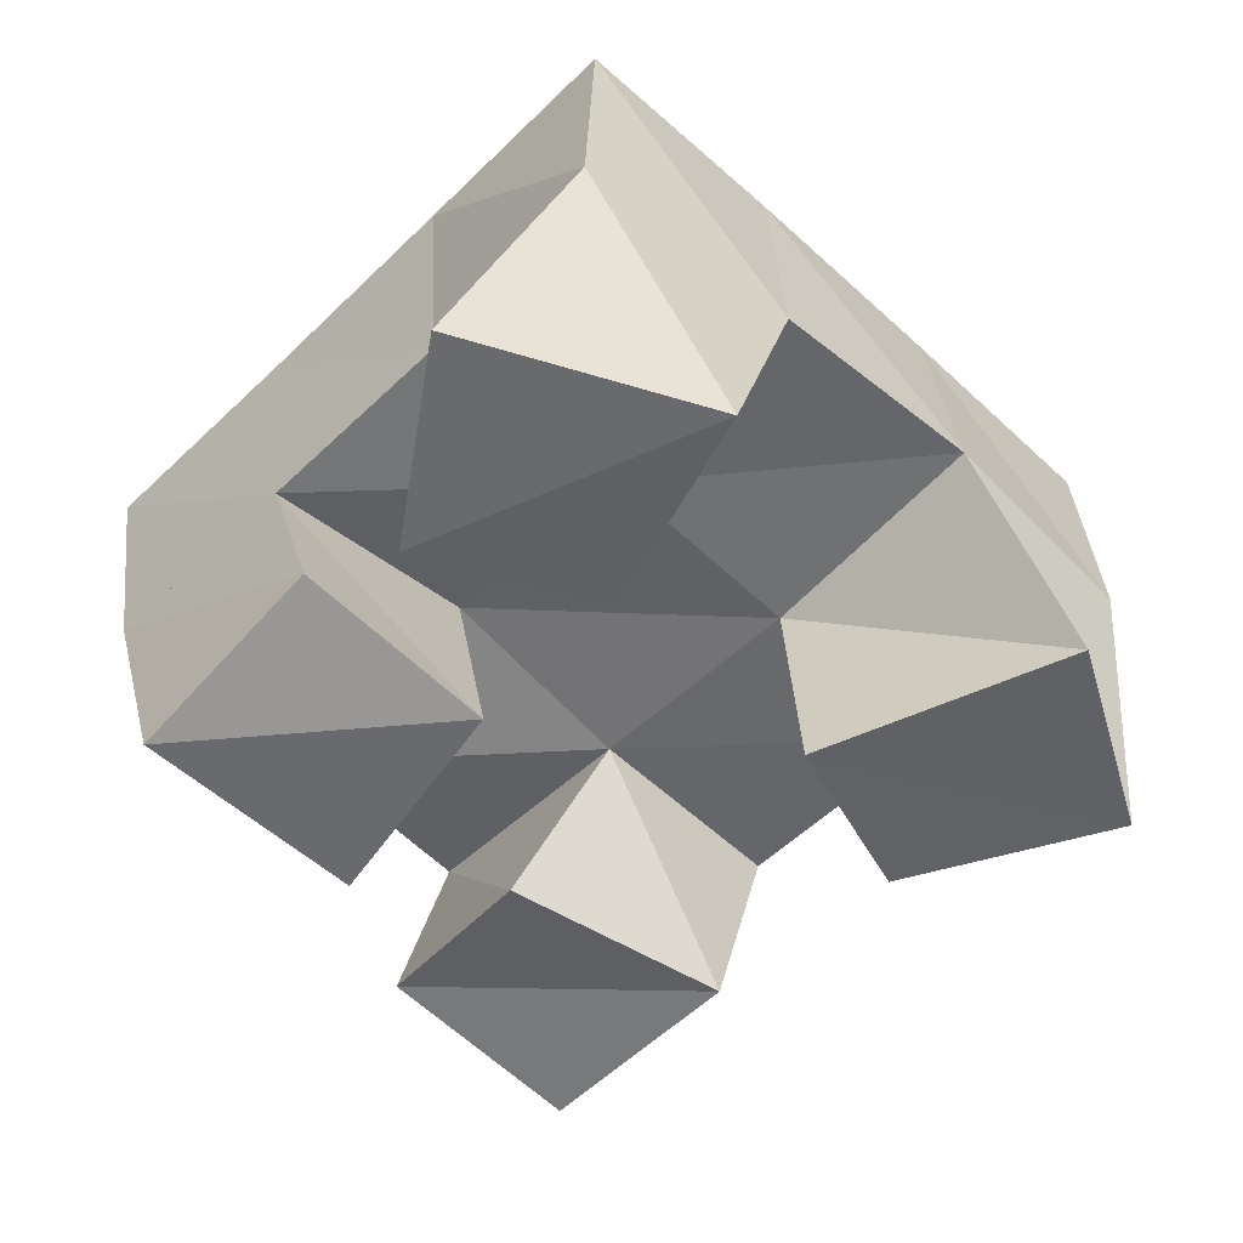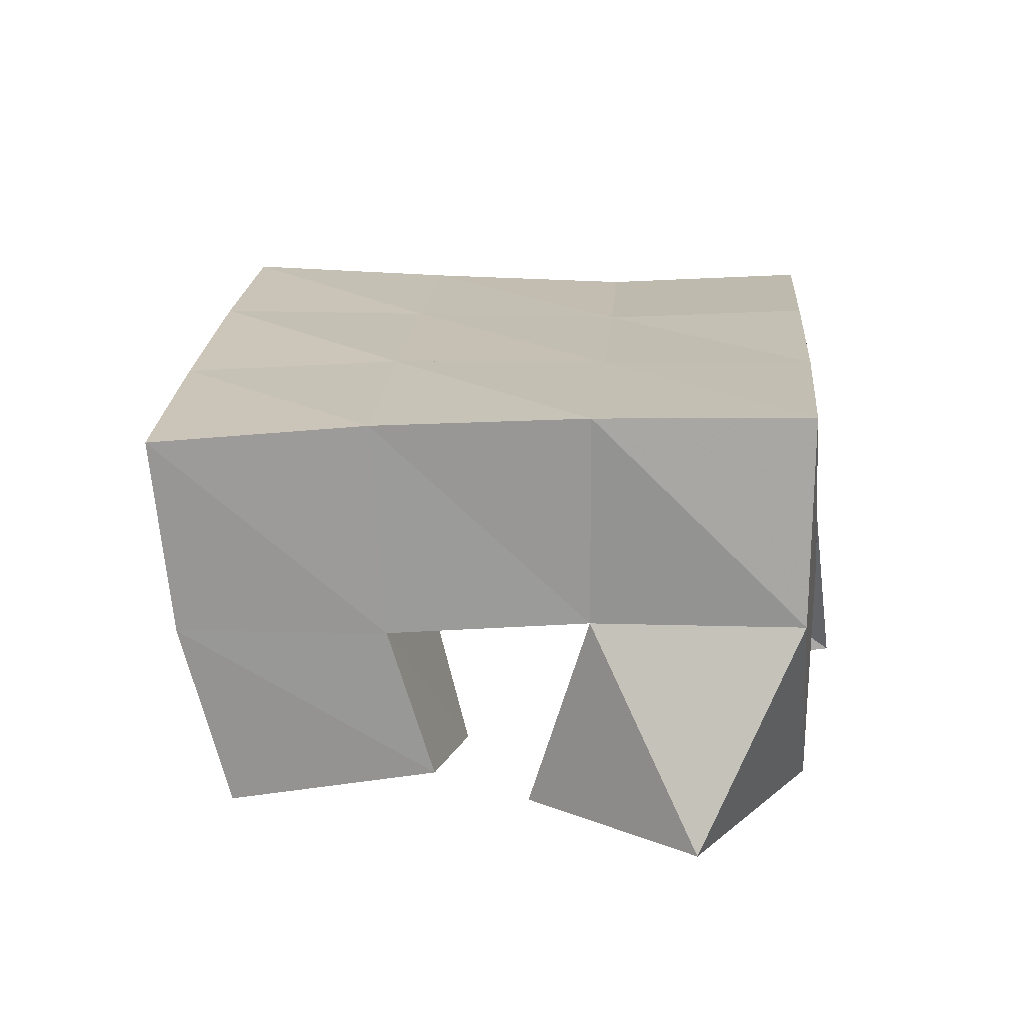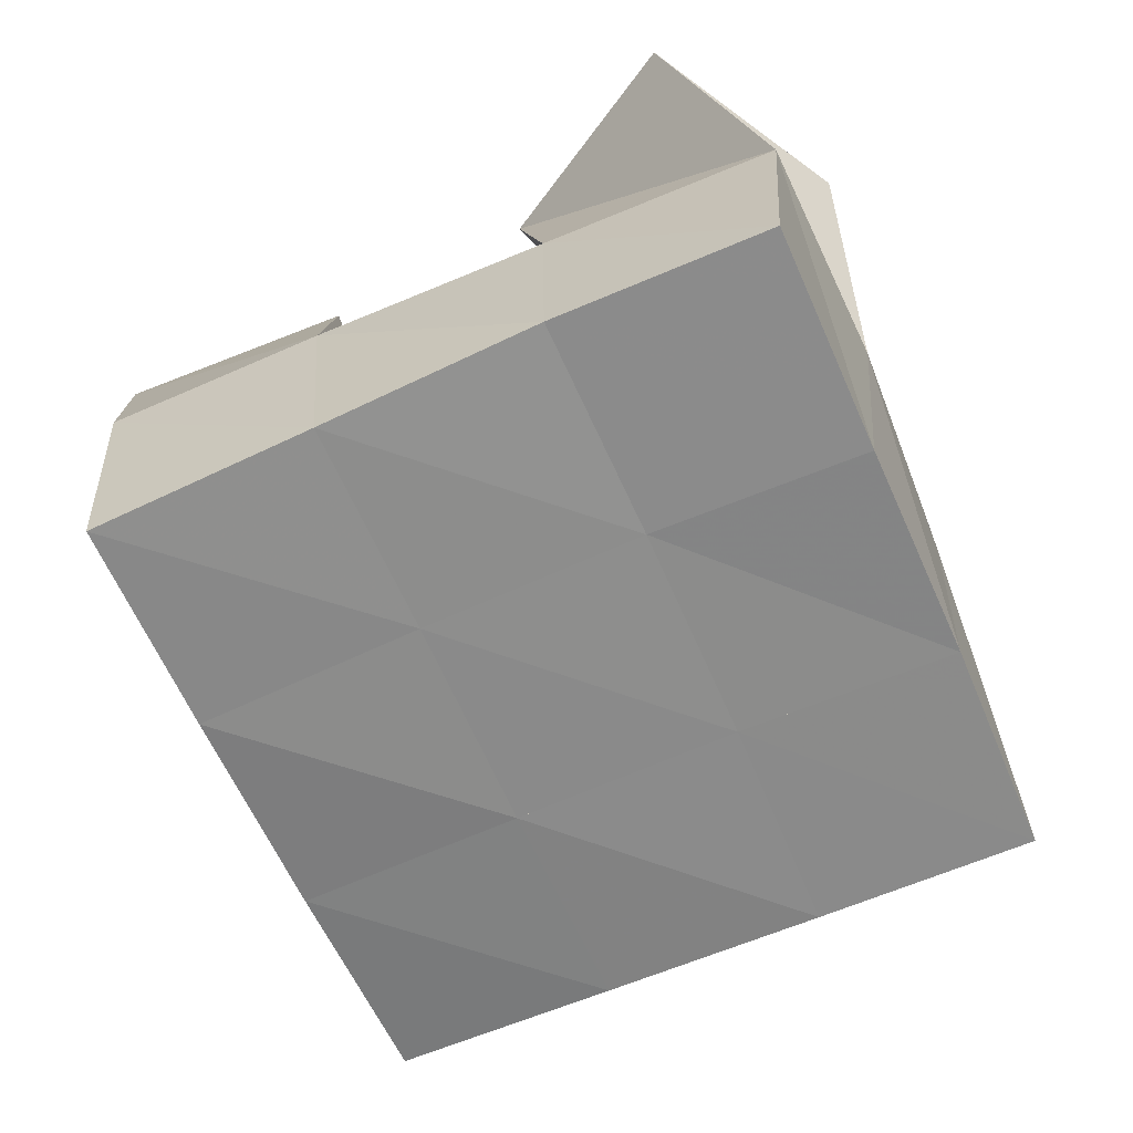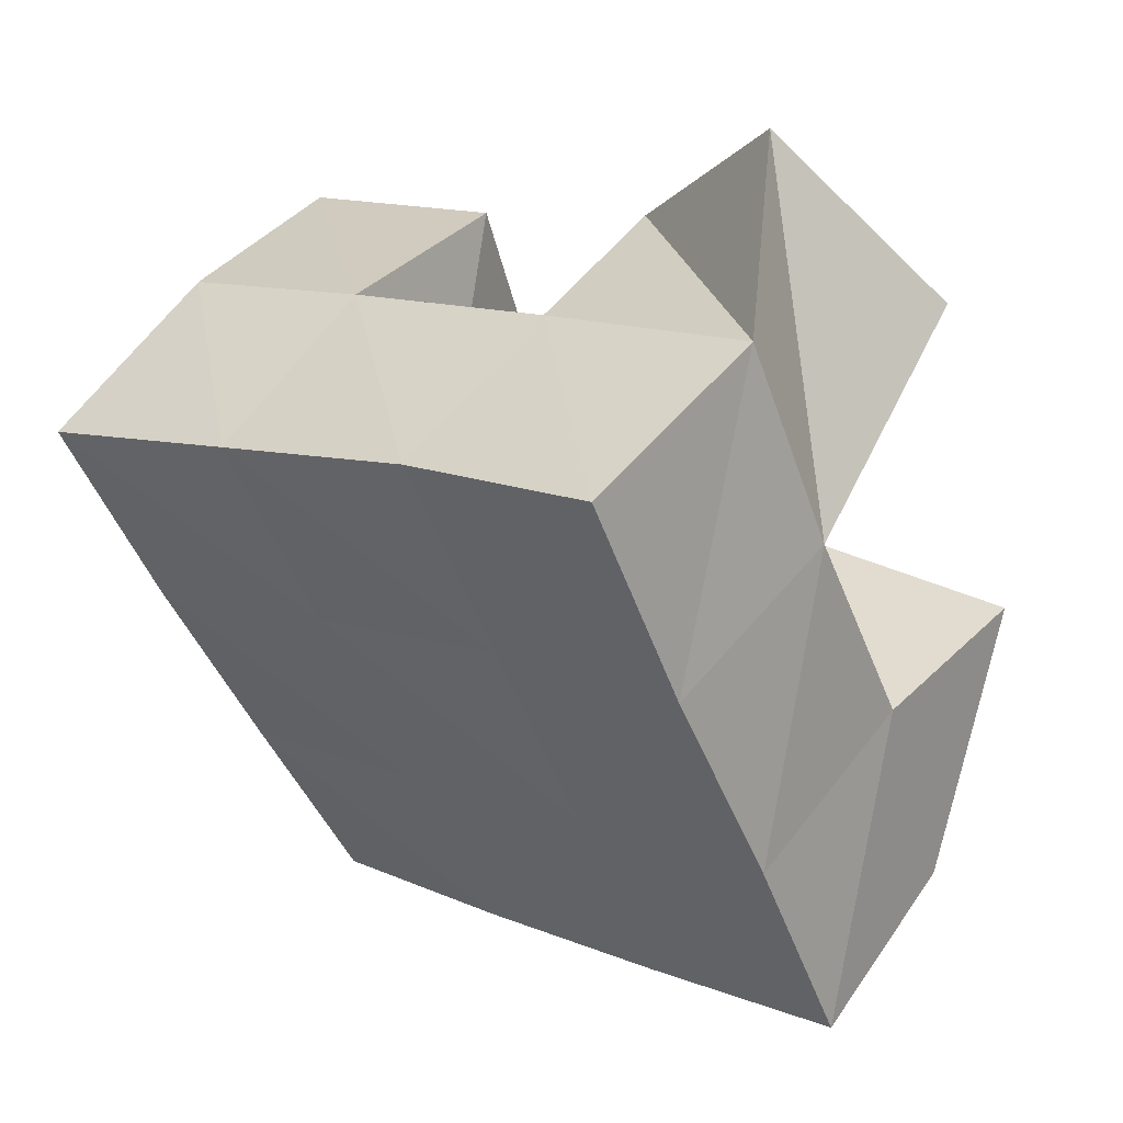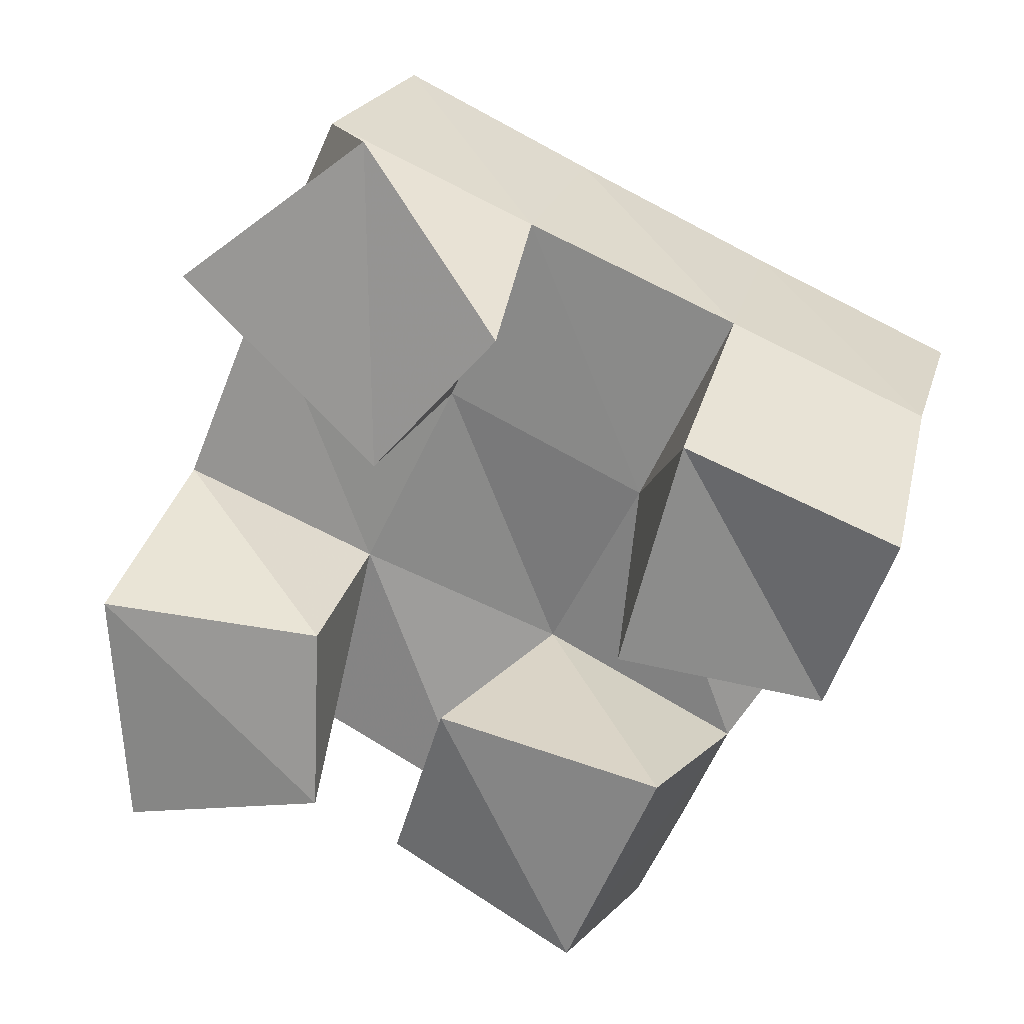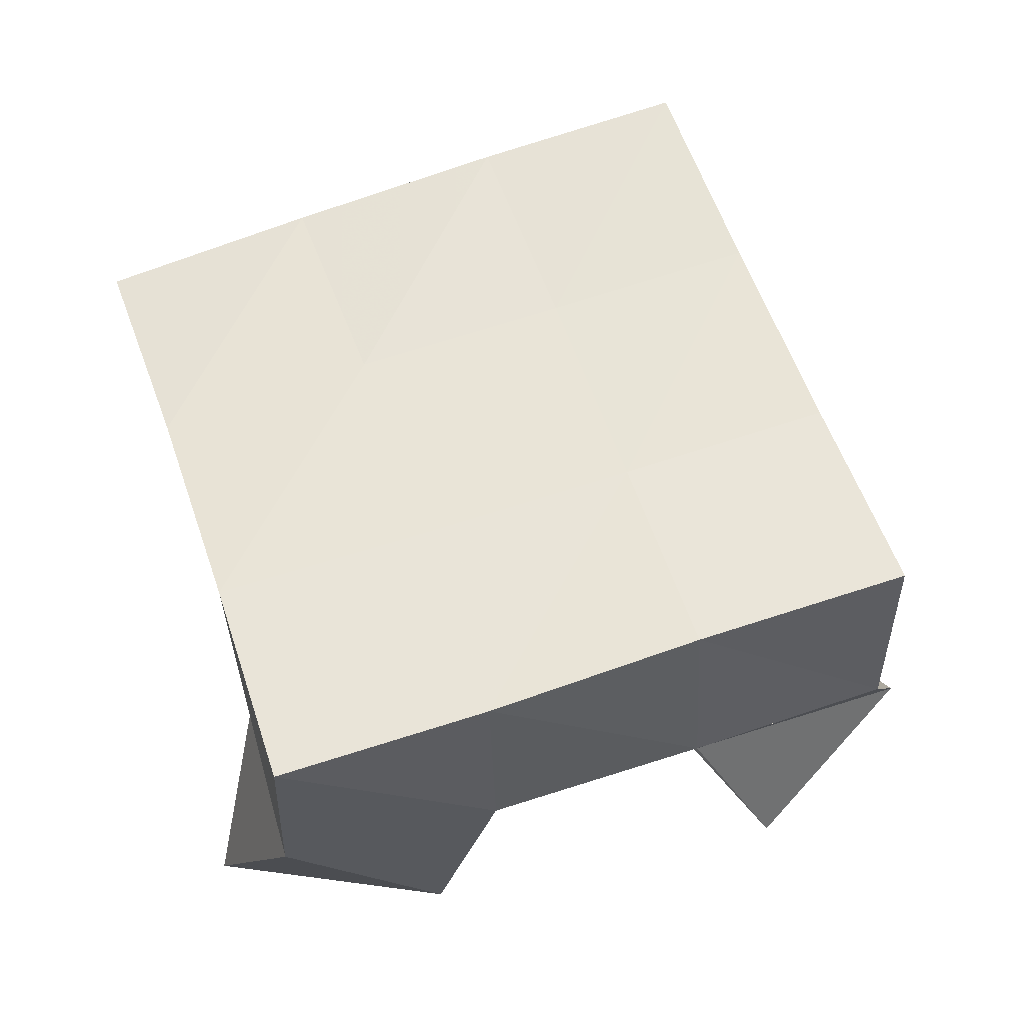
<metadata>
{"format":"obj","ext":"obj","renderer":"f3d","projection":"perspective","resolution":1024,"background":"white","views":[{"elev":-53.1,"azim":-111.5,"up":"+Y"},{"elev":16.4,"azim":-152.2,"up":"+Y"},{"elev":24.6,"azim":178.1,"up":"+Z"},{"elev":50.5,"azim":-147.2,"up":"+Z"},{"elev":24.8,"azim":15.0,"up":"+Z"},{"elev":59.7,"azim":-85.4,"up":"+Y"}]}
</metadata>
<code>
v 1.373 0.1 0.03059
v 1.357 0.15 0.05314
v 1.421 0.1001 0.04081
v 1.404 0.1476 0.03927
v 1.369 0.1 0.08807
v 1.373 0.1494 0.1025
v 1.421 0.1043 0.08431
v 1.42 0.1472 0.08558
v 1.495 0.1011 0.09005
v 1.489 0.1491 0.1096
v 1.54 0.1121 0.07978
v 1.538 0.1512 0.08922
v 1.508 0.1034 0.1426
v 1.51 0.1505 0.1545
v 1.556 0.1042 0.1241
v 1.554 0.1516 0.1356
v 1.394 0.1008 0.1724
v 1.392 0.1539 0.1503
v 1.438 0.1 0.1317
v 1.442 0.1494 0.1304
v 1.435 0.1065 0.2044
v 1.413 0.1513 0.1947
v 1.466 0.1034 0.1631
v 1.461 0.1503 0.1745
v 1.438 0.1088 0.0268
v 1.447 0.1442 0.02005
v 1.484 0.1 0.008767
v 1.492 0.1436 0.000428
v 1.453 0.1 0.06917
v 1.467 0.1526 0.06642
v 1.505 0.1 0.05844
v 1.513 0.1451 0.04874
v 1.357 0.198 0.05482
v 1.403 0.1967 0.03568
v 1.376 0.1993 0.101
v 1.422 0.1981 0.0825
v 1.397 0.2017 0.1473
v 1.442 0.199 0.1285
v 1.417 0.2018 0.194
v 1.462 0.199 0.1742
v 1.448 0.1941 0.01599
v 1.468 0.1975 0.06223
v 1.488 0.1992 0.1082
v 1.508 0.2005 0.1531
v 1.494 0.1895 -0.004969
v 1.514 0.1946 0.04076
v 1.534 0.1995 0.08703
v 1.554 0.2024 0.1324
f 1 2 4
f 3 1 4
f 2 6 8
f 4 2 8
f 6 5 7
f 8 6 7
f 5 1 3
f 7 5 3
f 8 7 3
f 4 8 3
f 2 1 5
f 6 2 5
f 9 10 12
f 11 9 12
f 10 14 16
f 12 10 16
f 14 13 15
f 16 14 15
f 13 9 11
f 15 13 11
f 16 15 11
f 12 16 11
f 10 9 13
f 14 10 13
f 17 18 20
f 19 17 20
f 18 22 24
f 20 18 24
f 22 21 23
f 24 22 23
f 21 17 19
f 23 21 19
f 24 23 19
f 20 24 19
f 18 17 21
f 22 18 21
f 25 26 28
f 27 25 28
f 26 30 32
f 28 26 32
f 30 29 31
f 32 30 31
f 29 25 27
f 31 29 27
f 32 31 27
f 28 32 27
f 26 25 29
f 30 26 29
f 2 33 34
f 4 2 34
f 33 35 36
f 34 33 36
f 35 6 8
f 36 35 8
f 6 2 4
f 8 6 4
f 36 8 4
f 34 36 4
f 33 2 6
f 35 33 6
f 6 35 36
f 8 6 36
f 35 37 38
f 36 35 38
f 37 18 20
f 38 37 20
f 18 6 8
f 20 18 8
f 38 20 8
f 36 38 8
f 35 6 18
f 37 35 18
f 18 37 38
f 20 18 38
f 37 39 40
f 38 37 40
f 39 22 24
f 40 39 24
f 22 18 20
f 24 22 20
f 40 24 20
f 38 40 20
f 37 18 22
f 39 37 22
f 4 34 41
f 26 4 41
f 34 36 42
f 41 34 42
f 36 8 30
f 42 36 30
f 8 4 26
f 30 8 26
f 42 30 26
f 41 42 26
f 34 4 8
f 36 34 8
f 8 36 42
f 30 8 42
f 36 38 43
f 42 36 43
f 38 20 10
f 43 38 10
f 20 8 30
f 10 20 30
f 43 10 30
f 42 43 30
f 36 8 20
f 38 36 20
f 20 38 43
f 10 20 43
f 38 40 44
f 43 38 44
f 40 24 14
f 44 40 14
f 24 20 10
f 14 24 10
f 44 14 10
f 43 44 10
f 38 20 24
f 40 38 24
f 26 41 45
f 28 26 45
f 41 42 46
f 45 41 46
f 42 30 32
f 46 42 32
f 30 26 28
f 32 30 28
f 46 32 28
f 45 46 28
f 41 26 30
f 42 41 30
f 30 42 46
f 32 30 46
f 42 43 47
f 46 42 47
f 43 10 12
f 47 43 12
f 10 30 32
f 12 10 32
f 47 12 32
f 46 47 32
f 42 30 10
f 43 42 10
f 10 43 47
f 12 10 47
f 43 44 48
f 47 43 48
f 44 14 16
f 48 44 16
f 14 10 12
f 16 14 12
f 48 16 12
f 47 48 12
f 43 10 14
f 44 43 14

</code>
